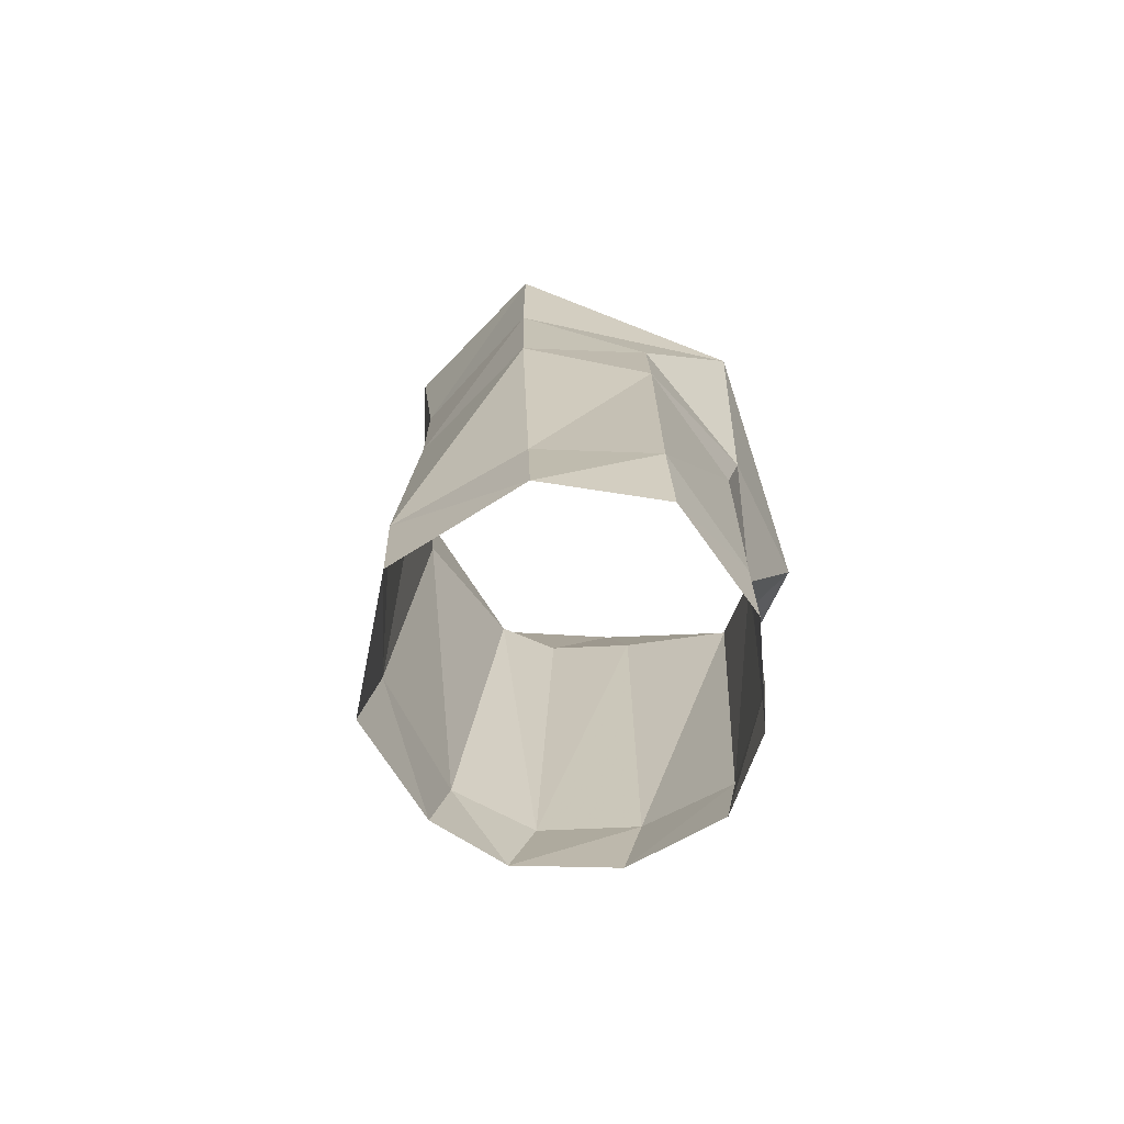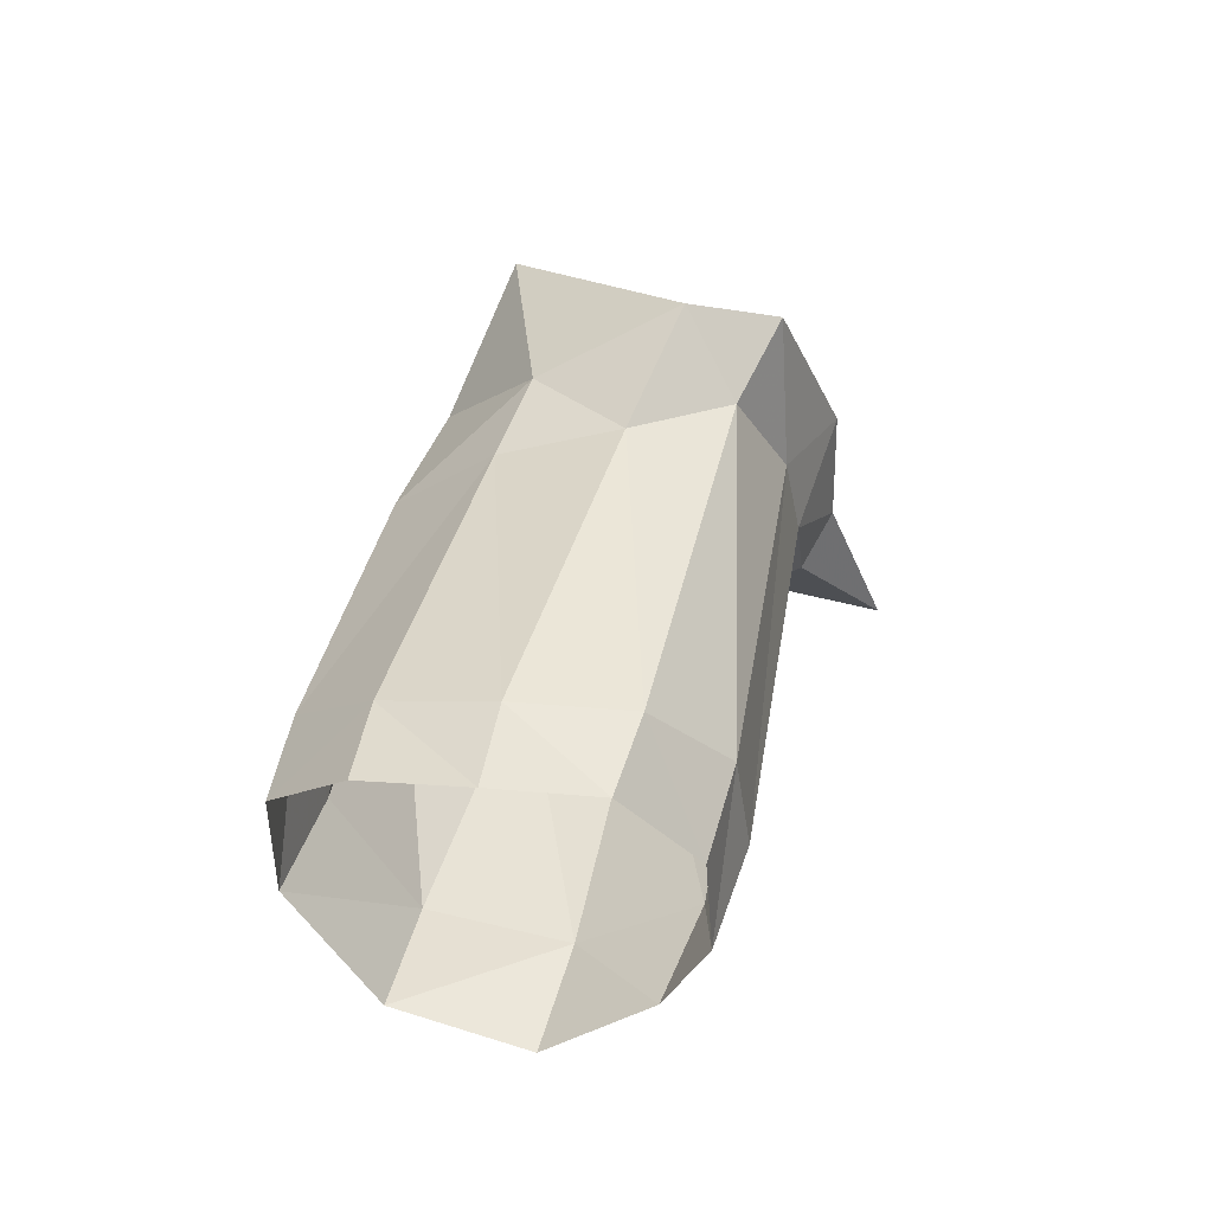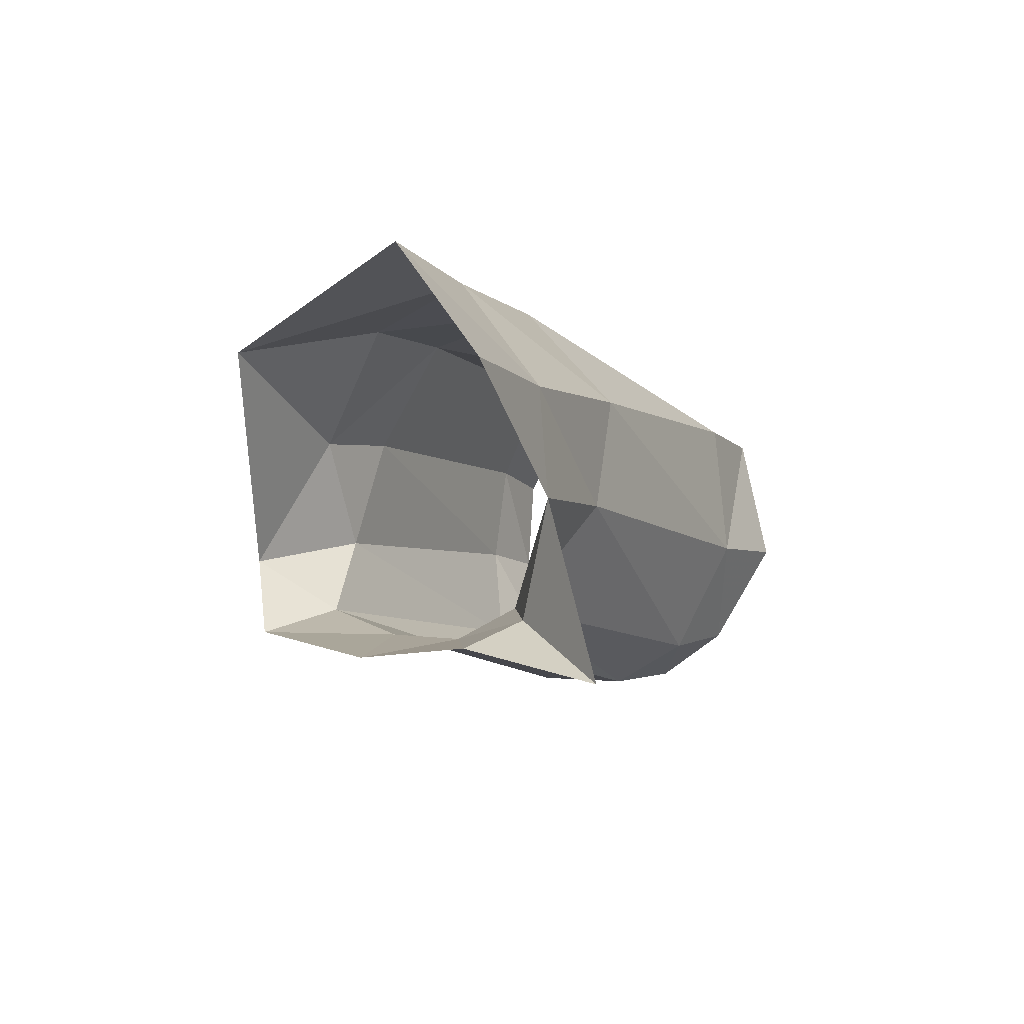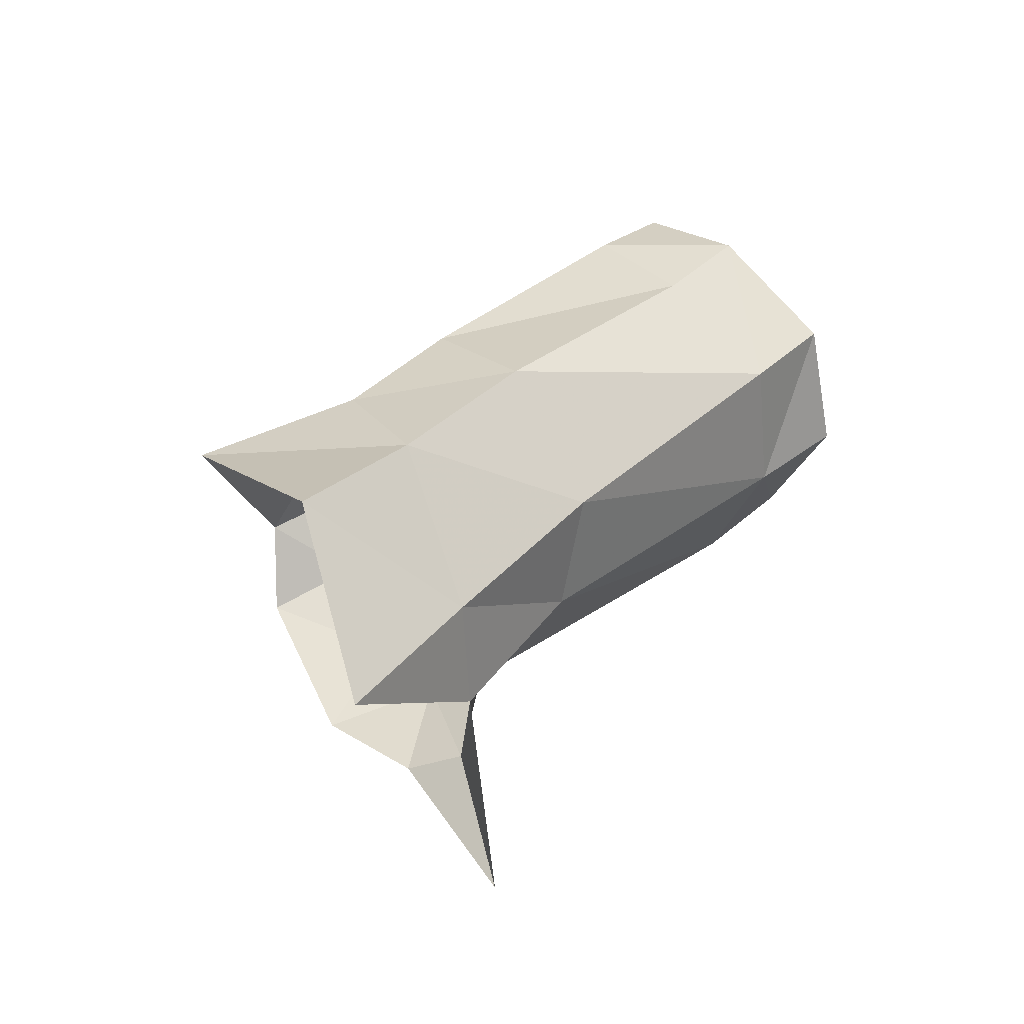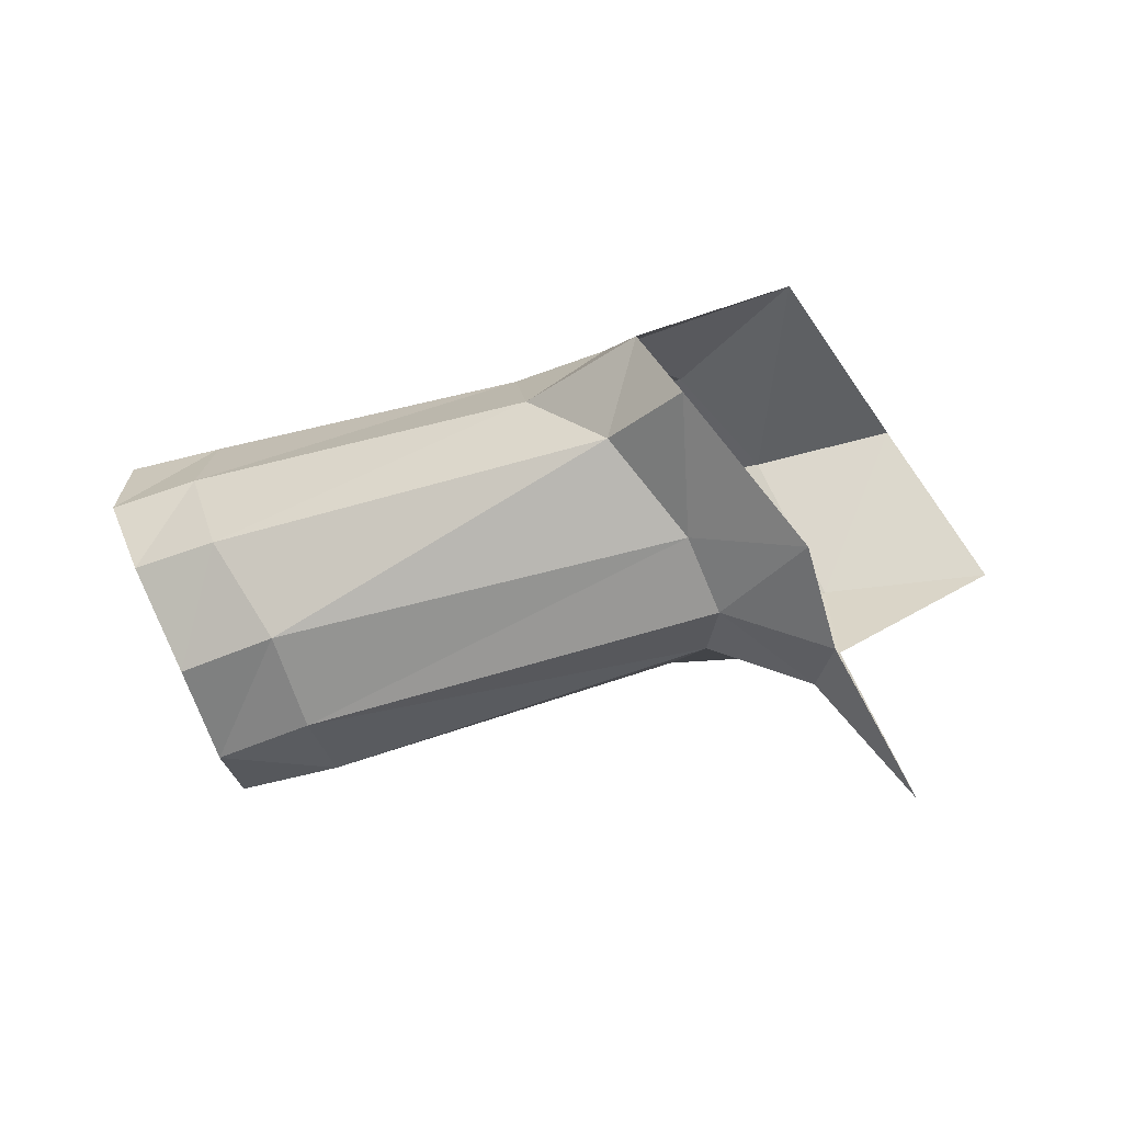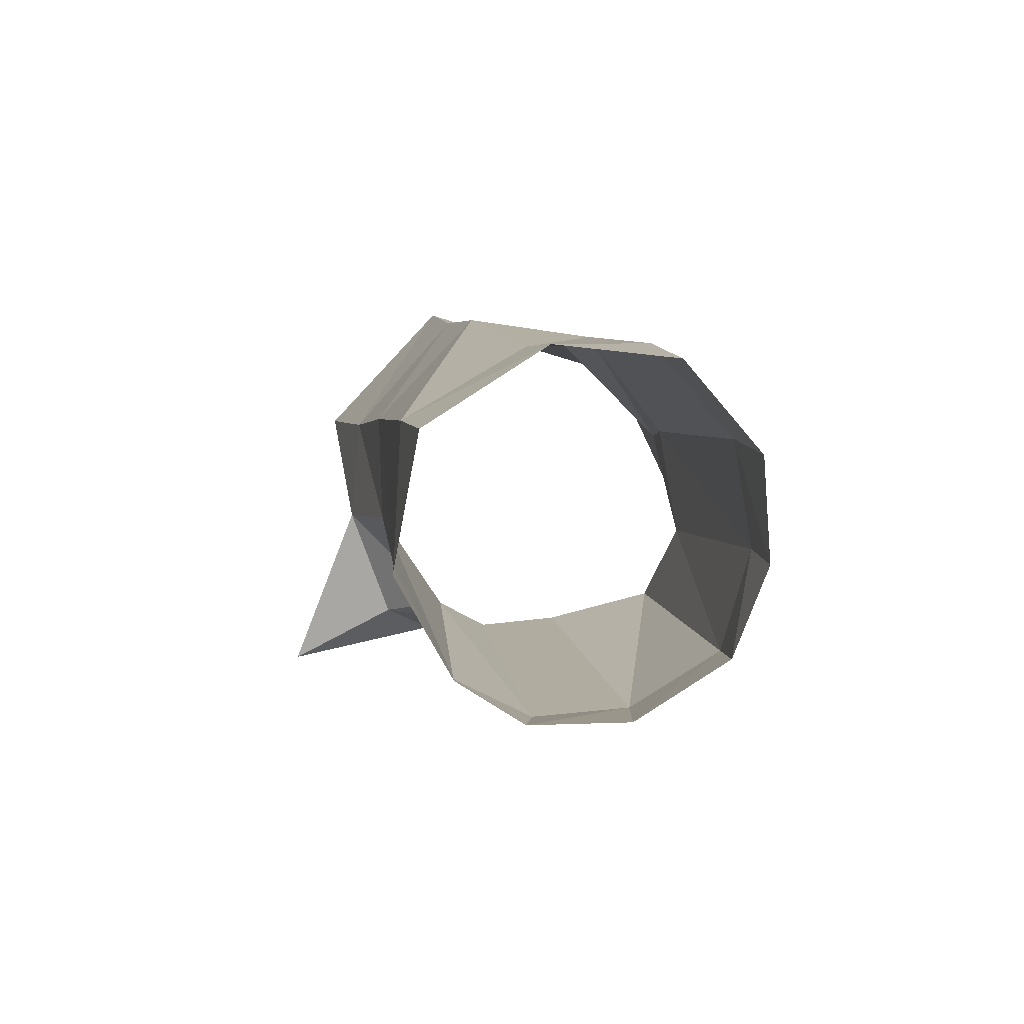
<metadata>
{"format":"obj","ext":"obj","renderer":"f3d","projection":"perspective","resolution":1024,"background":"white","views":[{"elev":19.0,"azim":-105.9,"up":"+Y"},{"elev":23.7,"azim":-77.3,"up":"+Z"},{"elev":-8.3,"azim":98.9,"up":"+Y"},{"elev":33.7,"azim":113.6,"up":"+Y"},{"elev":-61.7,"azim":-2.0,"up":"+Y"},{"elev":6.6,"azim":-115.6,"up":"+Y"}]}
</metadata>
<code>
v -0.006689 -0.005007 0.01047
v -0.000723 -0.006843 0.003888
v 0.01039 0.00544 -0.003872
v 0.002454 0.000341 -0.005805
v 0.002236 0.005759 -0.005378
v 0.001034 -0.006597 -0.00153
v 0.00046 -0.005241 -0.004306
v 0.005292 -0.0086 -0.008357
v -0.008685 -0.001017 0.01142
v -0.000702 0.008618 0.01041
v 0.005677 0.01218 0.000935
v -0.001123 0.01182 -0.001019
v -0.005653 0.01062 0.004311
v -0.009859 0.005495 0.007919
v -0.02935 -0.006063 -0.00415
v -0.03183 -0.002976 -0.000383
v -0.03352 0.006533 0.000111
v -0.03096 0.01079 -0.002614
v -0.02852 0.01144 -0.008044
v -0.02594 0.01133 -0.001423
v -0.0292 0.00689 0.00125
v -0.01417 0.006112 0.00585
v -0.01227 0.01125 0.002431
v -0.03364 0.001569 0.00045
v -0.0223 -0.004783 -0.01013
v -0.02343 -0.006768 -0.006464
v -0.02776 -0.006066 -0.008894
v -0.027 -0.003834 -0.01218
v -0.009856 -0.003574 0.007426
v -0.006029 -0.005285 0.003362
v -0.01362 0.000512 0.007289
v -0.02191 0.000858 -0.01303
v -0.0215 0.007699 -0.01246
v -0.007042 0.00675 -0.007809
v -0.005908 0.001142 -0.00717
v -0.02964 0.001723 0.001981
v -0.02503 -0.00642 -0.00196
v -0.02803 -0.003362 0.001333
v -0.02307 0.01115 -0.006641
v -0.02705 0.007723 -0.01385
v -0.02707 0.001232 -0.01519
v -0.009153 0.01216 -0.003161
v -0.004686 -0.004145 -0.003134
v -0.004369 -0.005692 -0.000293
f 3 4 5
f 8 6 7
f 11 12 10
f 10 12 13
f 7 4 8
f 3 5 11
f 11 5 12
f 13 14 10
f 10 14 9
f 21 22 20
f 20 22 23
f 26 27 25
f 25 27 28
f 29 30 1
f 1 30 2
f 31 29 9
f 9 29 1
f 33 34 32
f 32 34 35
f 36 21 24
f 24 21 17
f 26 37 27
f 27 37 15
f 38 36 16
f 16 36 24
f 39 33 19
f 19 33 40
f 33 32 40
f 40 32 41
f 39 19 20
f 20 19 18
f 20 23 39
f 39 23 42
f 32 35 25
f 25 35 43
f 37 38 15
f 15 38 16
f 17 21 18
f 18 21 20
f 25 28 32
f 32 28 41
f 42 12 34
f 34 12 5
f 31 22 36
f 36 22 21
f 22 14 23
f 23 14 13
f 44 26 43
f 43 26 25
f 30 29 37
f 37 29 38
f 29 31 38
f 38 31 36
f 4 35 5
f 5 35 34
f 44 30 26
f 26 30 37
f 23 13 42
f 42 13 12
f 35 4 43
f 43 4 7
f 34 33 42
f 42 33 39
f 22 31 14
f 14 31 9
f 6 44 7
f 7 44 43
f 30 44 2
f 2 44 6

</code>
